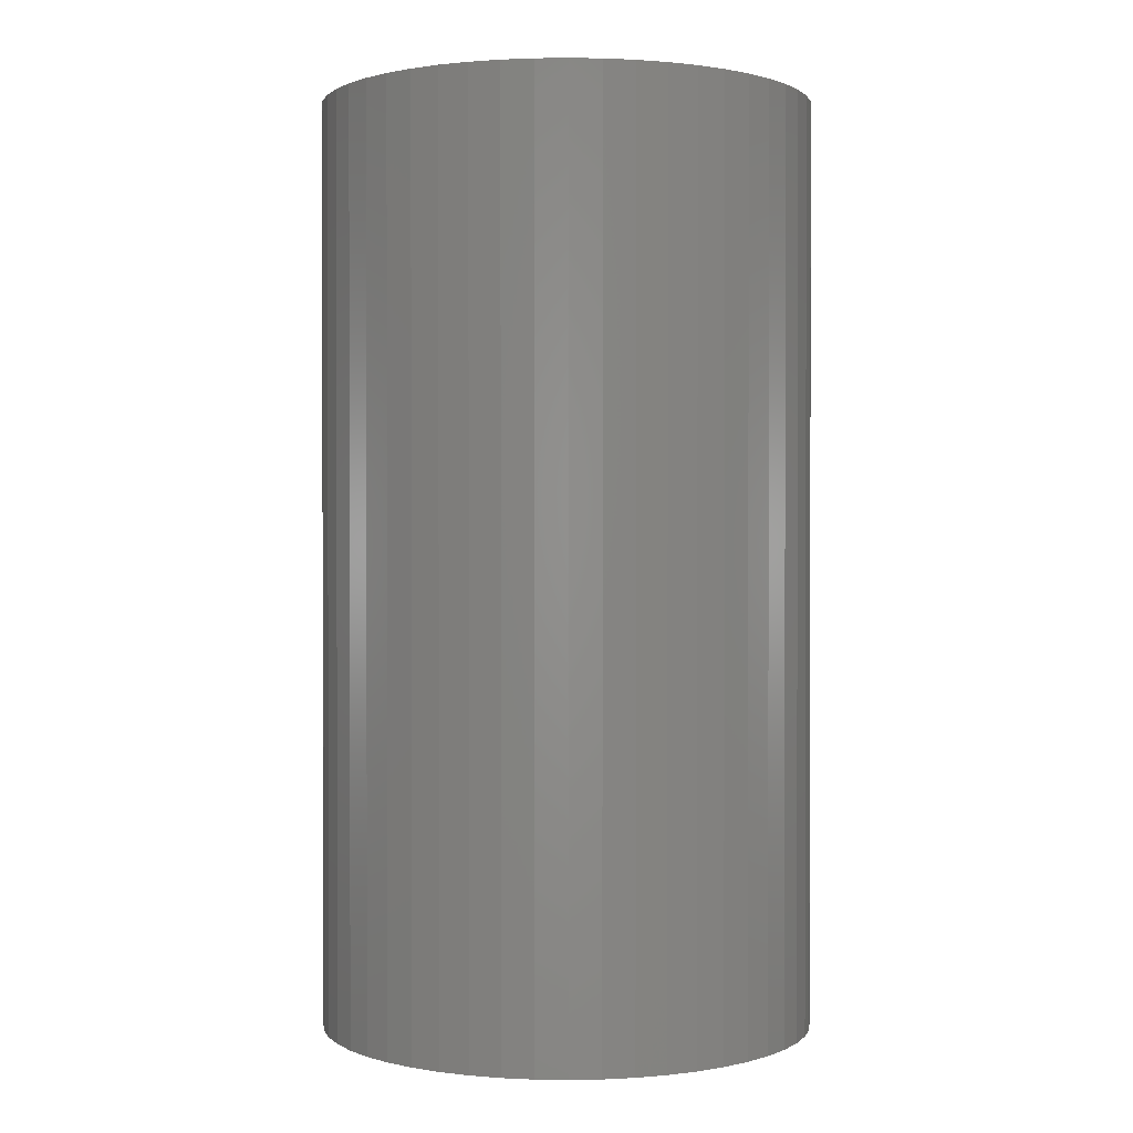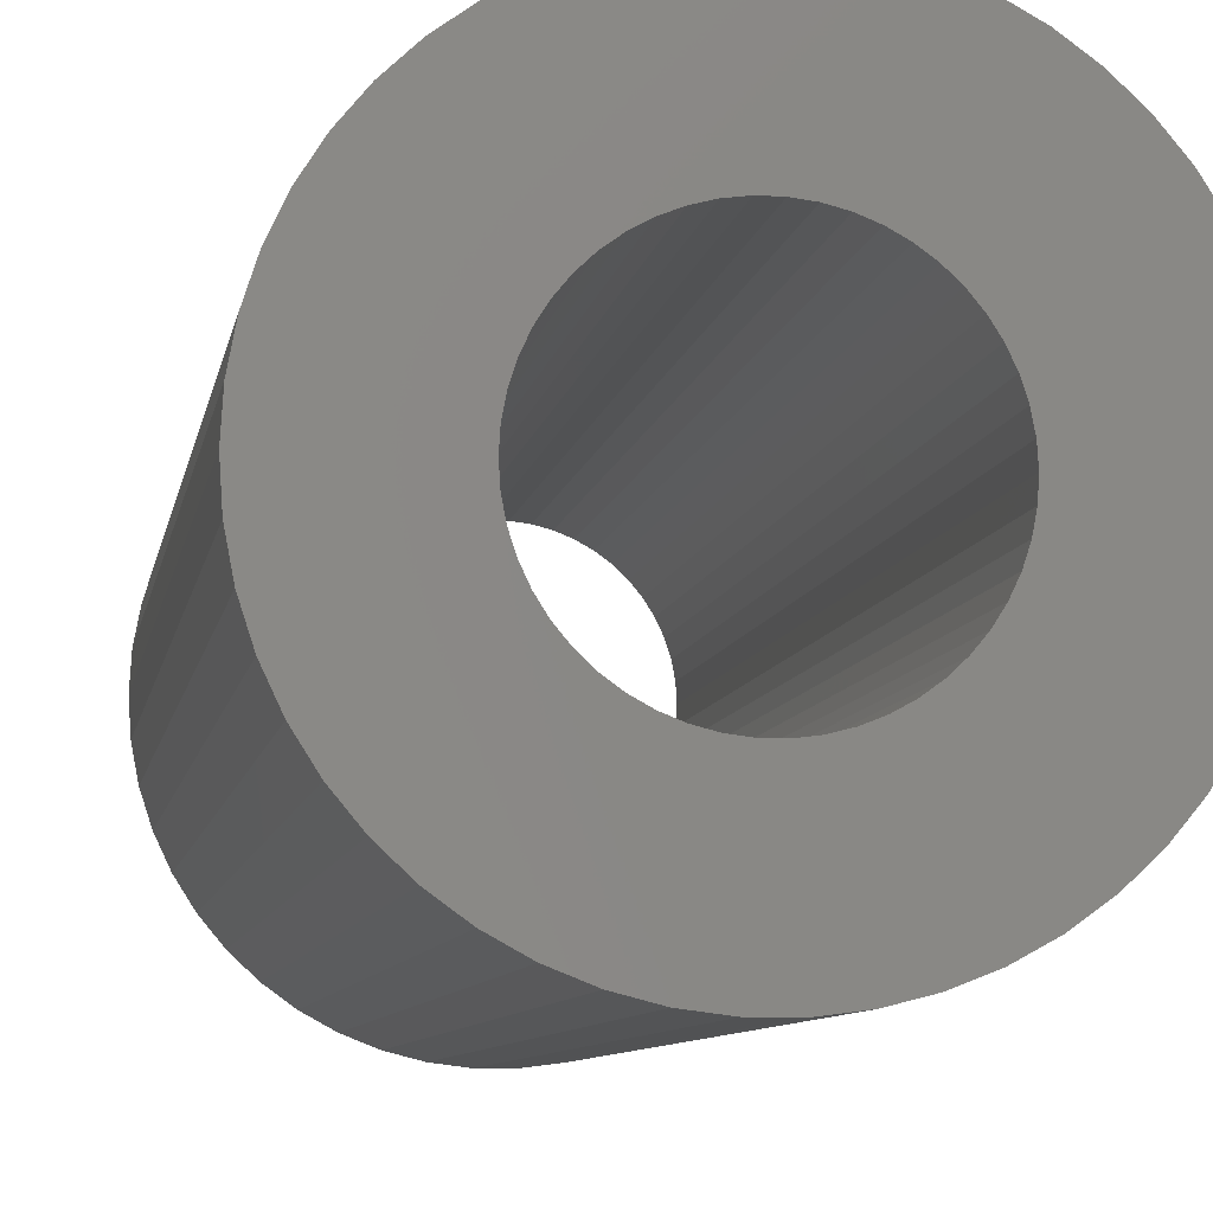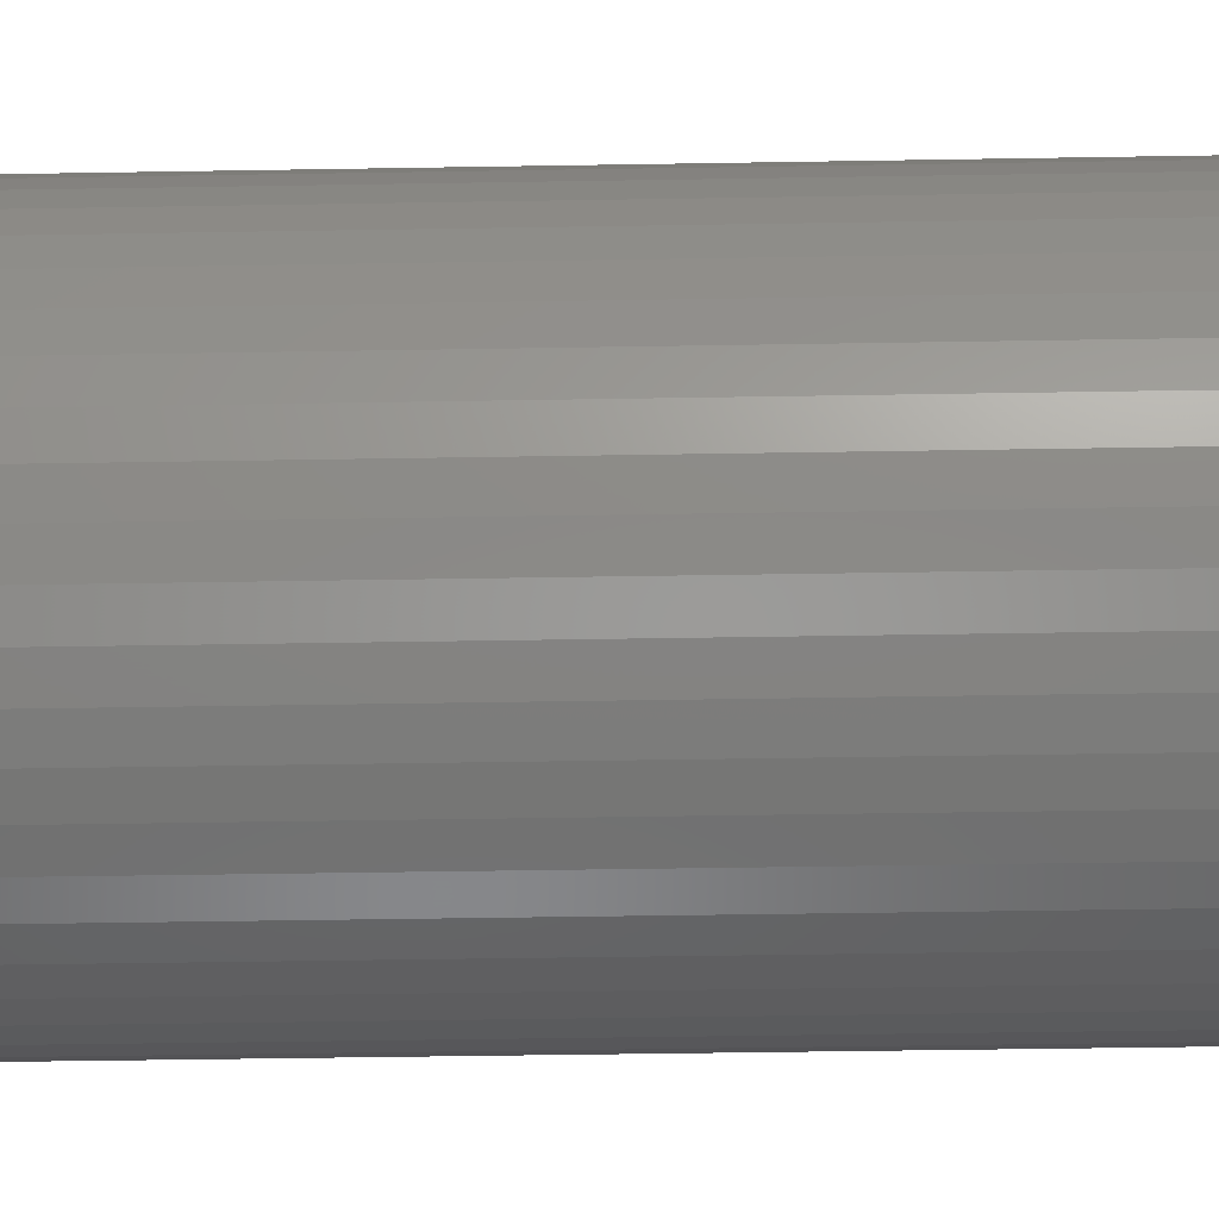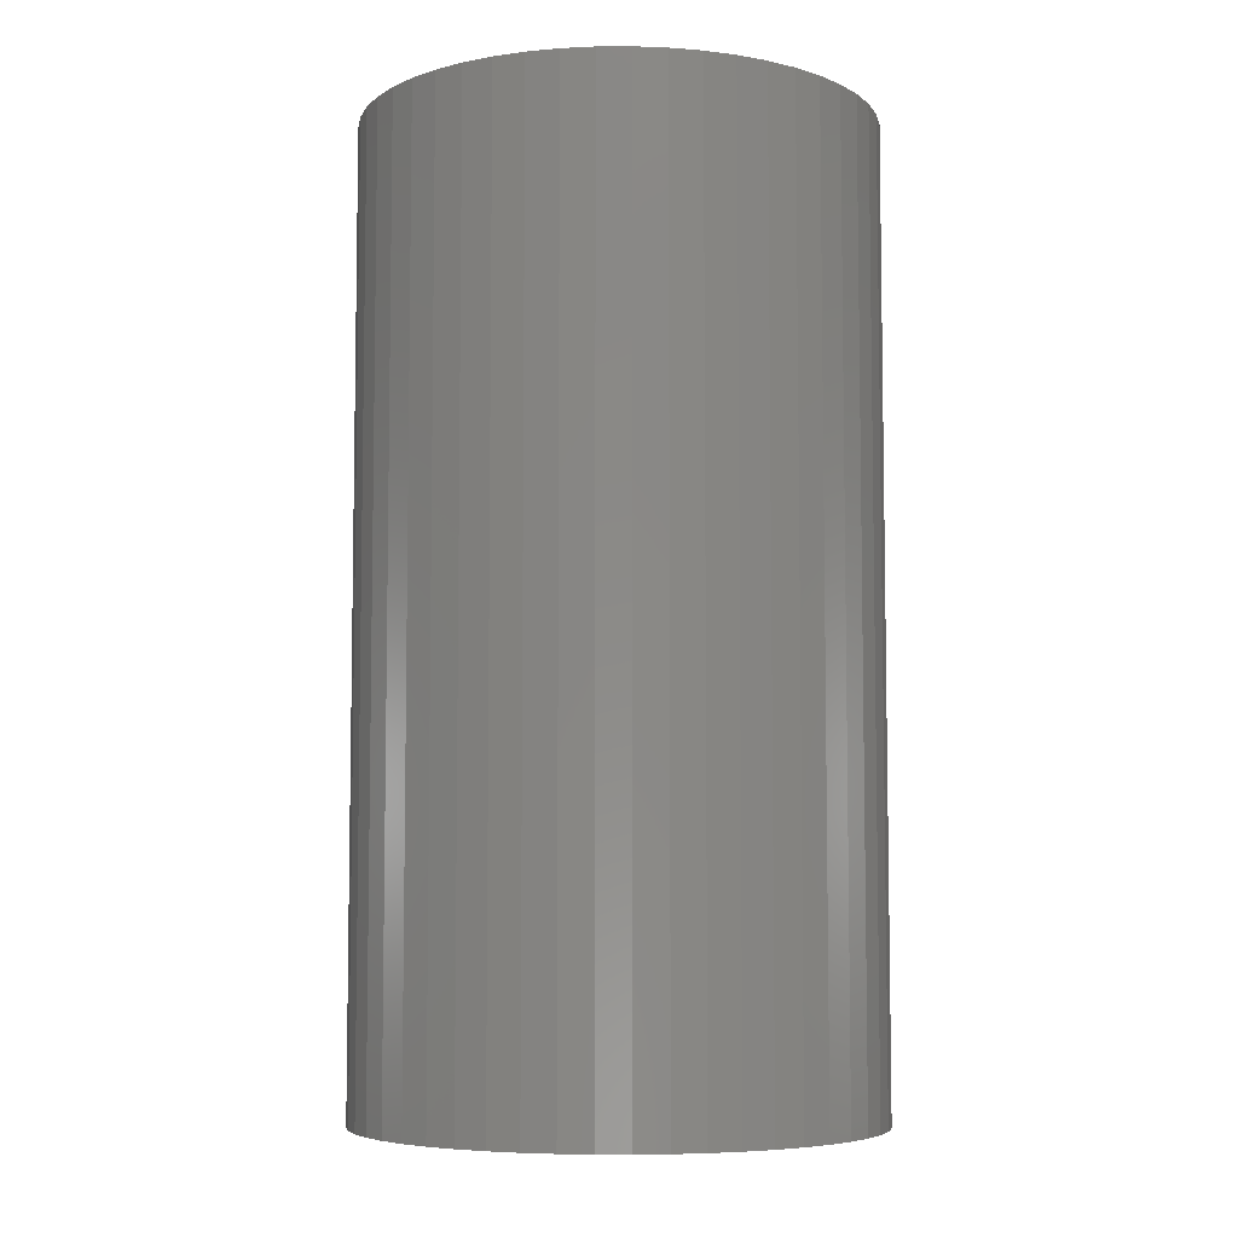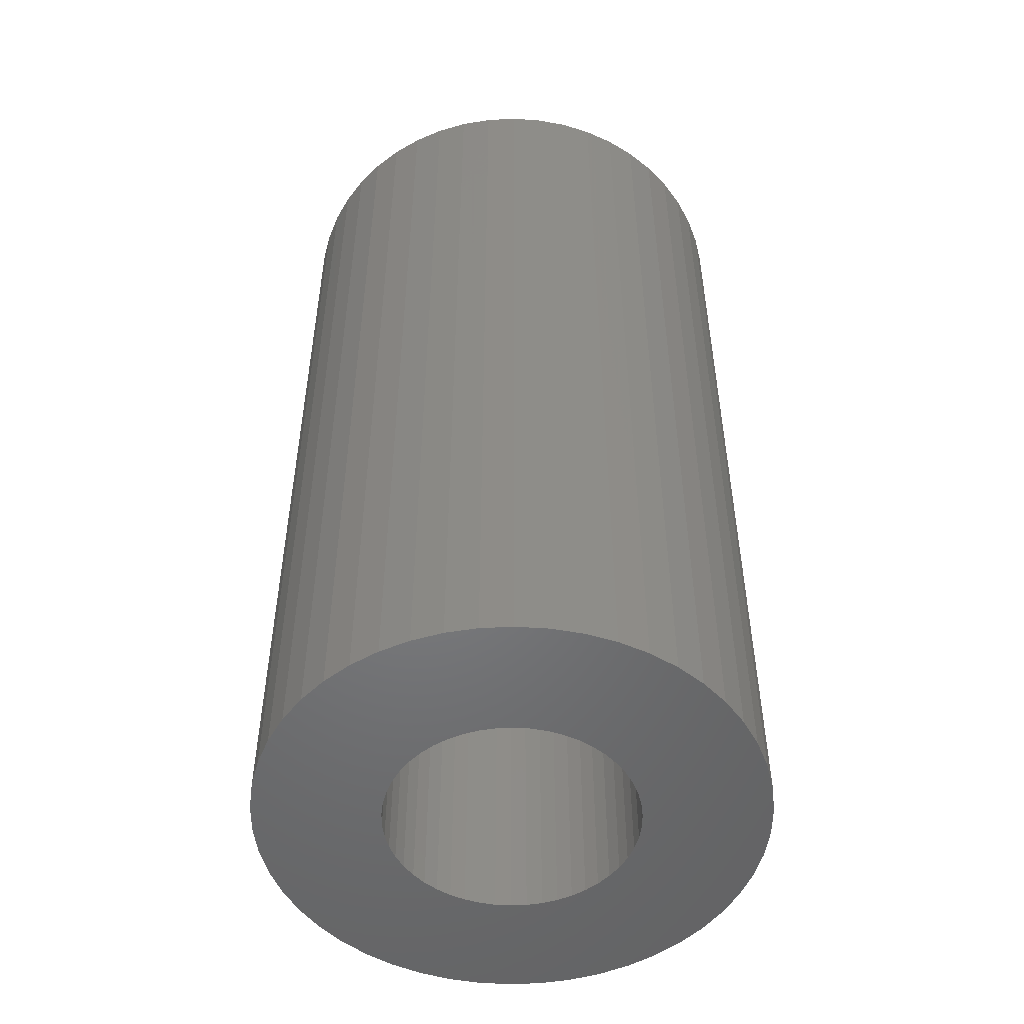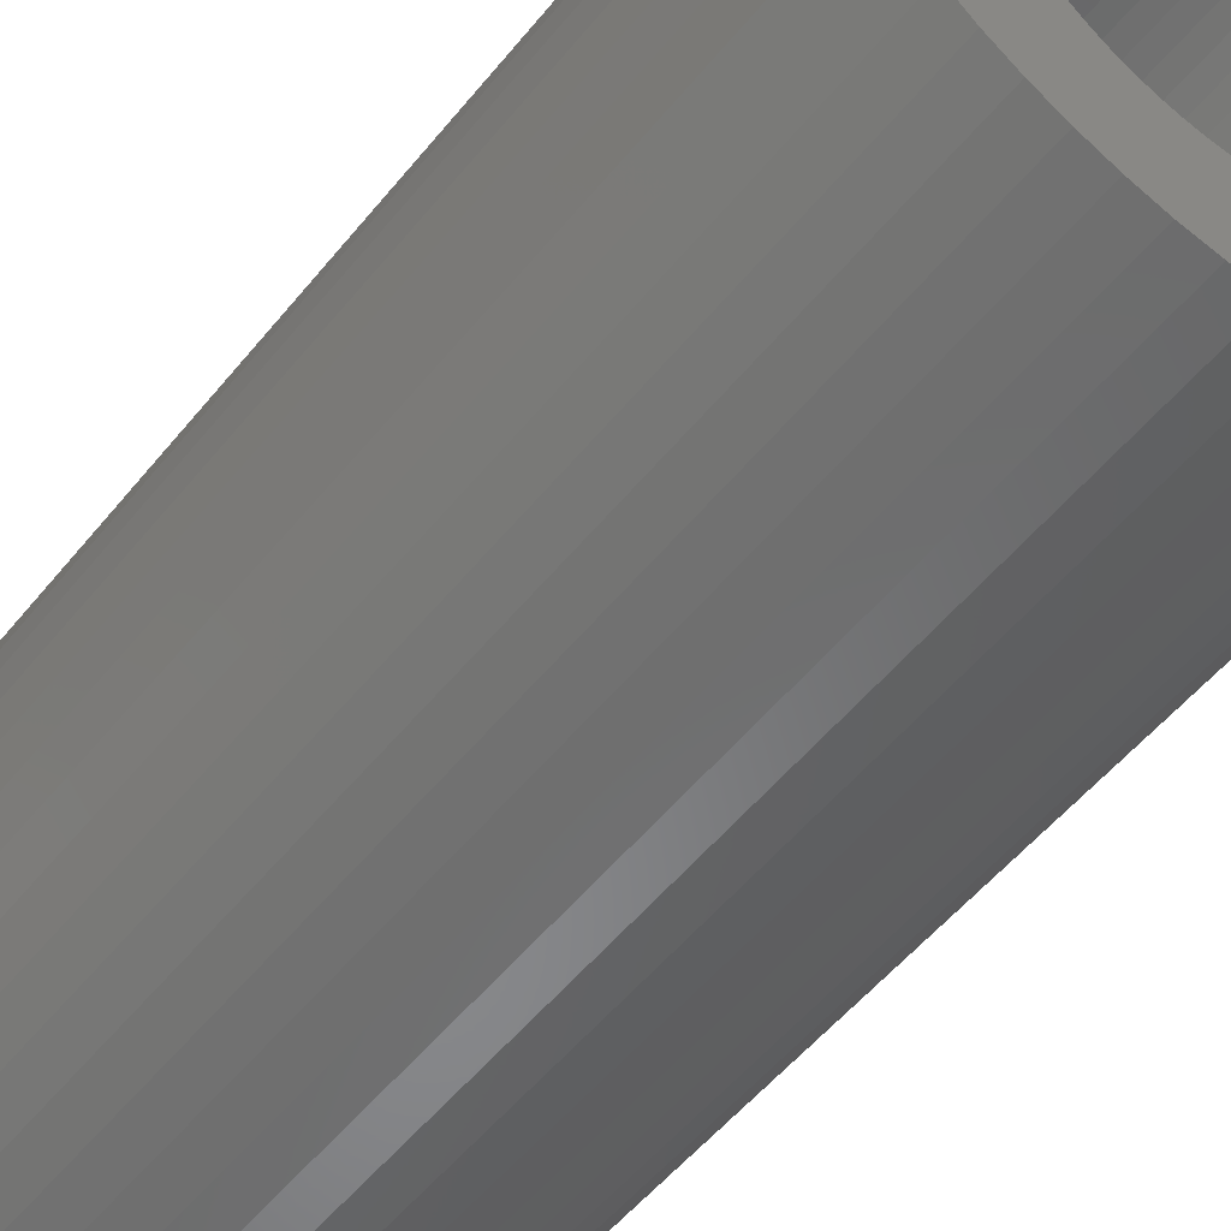
<metadata>
{"format":"stl","ext":"stl","renderer":"f3d","projection":"perspective","resolution":1024,"background":"white","views":[{"elev":0.9,"azim":46.4,"up":"+Z"},{"elev":-8.0,"azim":170.8,"up":"+Y"},{"elev":-47.0,"azim":91.1,"up":"+Y"},{"elev":-6.3,"azim":-157.4,"up":"+Z"},{"elev":-51.0,"azim":-83.3,"up":"+Z"},{"elev":-54.4,"azim":-38.3,"up":"+Y"}]}
</metadata>
<code>
# stl→obj: 200 verts, 400 faces
v 20 0 37.5
v 19.84 2.507 -37.5
v 19.84 2.507 37.5
v 20 0 -37.5
v -20 0 -37.5
v -19.84 2.507 37.5
v -19.84 2.507 -37.5
v -20 0 37.5
v 1.256 19.96 -37.5
v -1.256 19.96 37.5
v 1.256 19.96 37.5
v -1.256 19.96 -37.5
v -1.256 -19.96 -37.5
v 1.256 -19.96 37.5
v -1.256 -19.96 37.5
v 1.256 -19.96 -37.5
v 14.58 13.69 -37.5
v 12.75 15.41 37.5
v 14.58 13.69 37.5
v 12.75 15.41 -37.5
v -12.75 15.41 -37.5
v -14.58 13.69 37.5
v -12.75 15.41 37.5
v -14.58 13.69 -37.5
v -6.18 19.02 -37.5
v -8.516 18.1 37.5
v -6.18 19.02 37.5
v -8.516 18.1 -37.5
v 18.6 7.362 37.5
v 17.53 9.635 -37.5
v 17.53 9.635 37.5
v 18.6 7.362 -37.5
v 8.516 18.1 -37.5
v 6.18 19.02 37.5
v 8.516 18.1 37.5
v 6.18 19.02 -37.5
v 10.72 16.89 37.5
v 10.72 16.89 -37.5
v -18.6 7.362 -37.5
v -17.53 9.635 37.5
v -17.53 9.635 -37.5
v -18.6 7.362 37.5
v -16.18 11.76 -37.5
v -16.18 11.76 37.5
v -19.37 4.974 -37.5
v -19.37 4.974 37.5
v -10.72 16.89 37.5
v -10.72 16.89 -37.5
v -3.748 19.65 -37.5
v -3.748 19.65 37.5
v 3.748 -19.65 37.5
v 3.748 -19.65 -37.5
v 6.18 -19.02 -37.5
v 8.516 -18.1 37.5
v 6.18 -19.02 37.5
v 8.516 -18.1 -37.5
v 19.37 4.974 37.5
v 19.37 4.974 -37.5
v 16.18 11.76 37.5
v 16.18 11.76 -37.5
v 3.748 19.65 37.5
v 3.748 19.65 -37.5
v 10 0 37.5
v 9.921 1.253 37.5
v 19.84 -2.507 37.5
v 9.686 2.487 37.5
v 9.921 -1.253 37.5
v 9.298 3.681 37.5
v 19.37 -4.974 37.5
v 8.763 4.818 37.5
v 9.686 -2.487 37.5
v 8.09 5.878 37.5
v 18.6 -7.362 37.5
v 7.29 6.845 37.5
v 9.298 -3.681 37.5
v 6.374 7.705 37.5
v 17.53 -9.635 37.5
v 8.763 -4.818 37.5
v 5.358 8.443 37.5
v 4.258 9.048 37.5
v 3.09 9.511 37.5
v 1.874 9.823 37.5
v 0.6279 9.98 37.5
v -0.6279 9.98 37.5
v -1.874 9.823 37.5
v -3.09 9.511 37.5
v -4.258 9.048 37.5
v -5.358 8.443 37.5
v -6.374 7.705 37.5
v -7.29 6.845 37.5
v -8.09 5.878 37.5
v -8.763 4.818 37.5
v 16.18 -11.76 37.5
v 8.09 -5.878 37.5
v 14.58 -13.69 37.5
v 7.29 -6.845 37.5
v 12.75 -15.41 37.5
v 6.374 -7.705 37.5
v 10.72 -16.89 37.5
v 5.358 -8.443 37.5
v 4.258 -9.048 37.5
v 3.09 -9.511 37.5
v 1.874 -9.823 37.5
v 0.6279 -9.98 37.5
v -0.6279 -9.98 37.5
v -1.874 -9.823 37.5
v -3.748 -19.65 37.5
v -3.09 -9.511 37.5
v -6.18 -19.02 37.5
v -4.258 -9.048 37.5
v -8.516 -18.1 37.5
v -5.358 -8.443 37.5
v -10.72 -16.89 37.5
v -6.374 -7.705 37.5
v -12.75 -15.41 37.5
v -7.29 -6.845 37.5
v -14.58 -13.69 37.5
v -8.09 -5.878 37.5
v -16.18 -11.76 37.5
v -8.763 -4.818 37.5
v -17.53 -9.635 37.5
v -9.298 -3.681 37.5
v -18.6 -7.362 37.5
v -9.686 -2.487 37.5
v -19.37 -4.974 37.5
v -9.921 -1.253 37.5
v -19.84 -2.507 37.5
v -10 0 37.5
v -9.298 3.681 37.5
v -9.686 2.487 37.5
v -9.921 1.253 37.5
v 19.84 -2.507 -37.5
v 10.72 -16.89 -37.5
v 16.18 -11.76 -37.5
v 14.58 -13.69 -37.5
v 19.37 -4.974 -37.5
v 18.6 -7.362 -37.5
v -14.58 -13.69 -37.5
v -12.75 -15.41 -37.5
v -17.53 -9.635 -37.5
v -18.6 -7.362 -37.5
v -16.18 -11.76 -37.5
v 10 0 -37.5
v 9.921 -1.253 -37.5
v 9.686 -2.487 -37.5
v 9.921 1.253 -37.5
v 9.298 -3.681 -37.5
v 17.53 -9.635 -37.5
v 8.763 -4.818 -37.5
v 9.686 2.487 -37.5
v 8.09 -5.878 -37.5
v 7.29 -6.845 -37.5
v 12.75 -15.41 -37.5
v 9.298 3.681 -37.5
v 6.374 -7.705 -37.5
v 8.763 4.818 -37.5
v 5.358 -8.443 -37.5
v 4.258 -9.048 -37.5
v 3.09 -9.511 -37.5
v 1.874 -9.823 -37.5
v 0.6279 -9.98 -37.5
v -0.6279 -9.98 -37.5
v -1.874 -9.823 -37.5
v -3.748 -19.65 -37.5
v -3.09 -9.511 -37.5
v -6.18 -19.02 -37.5
v -4.258 -9.048 -37.5
v -8.516 -18.1 -37.5
v -5.358 -8.443 -37.5
v -10.72 -16.89 -37.5
v -6.374 -7.705 -37.5
v -7.29 -6.845 -37.5
v -8.09 -5.878 -37.5
v -8.763 -4.818 -37.5
v 8.09 5.878 -37.5
v 7.29 6.845 -37.5
v 6.374 7.705 -37.5
v 5.358 8.443 -37.5
v 4.258 9.048 -37.5
v 3.09 9.511 -37.5
v 1.874 9.823 -37.5
v 0.6279 9.98 -37.5
v -0.6279 9.98 -37.5
v -1.874 9.823 -37.5
v -3.09 9.511 -37.5
v -4.258 9.048 -37.5
v -5.358 8.443 -37.5
v -6.374 7.705 -37.5
v -7.29 6.845 -37.5
v -8.09 5.878 -37.5
v -8.763 4.818 -37.5
v -9.298 3.681 -37.5
v -9.686 2.487 -37.5
v -9.921 1.253 -37.5
v -10 0 -37.5
v -9.298 -3.681 -37.5
v -9.686 -2.487 -37.5
v -19.37 -4.974 -37.5
v -9.921 -1.253 -37.5
v -19.84 -2.507 -37.5
f 1 2 3
f 2 1 4
f 5 6 7
f 6 5 8
f 9 10 11
f 10 9 12
f 13 14 15
f 14 13 16
f 17 18 19
f 18 17 20
f 21 22 23
f 22 21 24
f 25 26 27
f 26 25 28
f 29 30 31
f 30 29 32
f 33 34 35
f 34 33 36
f 20 37 18
f 37 20 38
f 39 40 41
f 40 39 42
f 43 22 24
f 22 43 44
f 45 42 39
f 42 45 46
f 28 47 26
f 47 28 48
f 49 27 50
f 27 49 25
f 16 51 14
f 51 16 52
f 53 54 55
f 54 53 56
f 57 32 29
f 32 57 58
f 3 58 57
f 58 3 2
f 59 17 19
f 17 59 60
f 31 60 59
f 60 31 30
f 36 61 34
f 61 36 62
f 62 11 61
f 11 62 9
f 38 35 37
f 35 38 33
f 41 44 43
f 44 41 40
f 7 46 45
f 46 7 6
f 63 1 3
f 64 3 57
f 1 63 65
f 66 57 29
f 67 65 63
f 68 29 31
f 65 67 69
f 70 31 59
f 71 69 67
f 72 59 19
f 69 71 73
f 74 19 18
f 75 73 71
f 76 18 37
f 73 75 77
f 78 77 75
f 3 64 63
f 57 66 64
f 29 68 66
f 31 70 68
f 79 37 35
f 59 72 70
f 19 74 72
f 18 76 74
f 80 35 34
f 37 79 76
f 35 80 79
f 81 34 61
f 34 81 80
f 61 82 81
f 11 82 61
f 11 83 82
f 11 84 83
f 10 84 11
f 10 85 84
f 50 85 10
f 85 50 86
f 27 86 50
f 86 27 87
f 26 87 27
f 87 26 88
f 47 88 26
f 88 47 89
f 23 89 47
f 89 23 90
f 22 90 23
f 90 22 91
f 44 91 22
f 40 92 44
f 91 44 92
f 77 78 93
f 94 93 78
f 93 94 95
f 96 95 94
f 95 96 97
f 98 97 96
f 97 98 99
f 100 99 98
f 99 100 54
f 101 54 100
f 54 101 55
f 102 55 101
f 55 102 51
f 103 51 102
f 103 14 51
f 104 14 103
f 105 14 104
f 105 15 14
f 106 15 105
f 107 106 108
f 106 107 15
f 109 108 110
f 111 110 112
f 108 109 107
f 113 112 114
f 115 114 116
f 117 116 118
f 110 111 109
f 119 118 120
f 121 120 122
f 123 122 124
f 125 124 126
f 112 113 111
f 127 126 128
f 92 40 129
f 42 129 40
f 114 115 113
f 129 42 130
f 116 117 115
f 46 130 42
f 118 119 117
f 130 46 131
f 120 121 119
f 6 131 46
f 122 123 121
f 131 6 128
f 124 125 123
f 8 128 6
f 126 127 125
f 128 8 127
f 48 23 47
f 23 48 21
f 12 50 10
f 50 12 49
f 65 4 1
f 4 65 132
f 56 99 54
f 99 56 133
f 95 134 93
f 134 95 135
f 73 136 69
f 136 73 137
f 69 132 65
f 132 69 136
f 138 115 117
f 115 138 139
f 140 123 141
f 123 140 121
f 138 119 142
f 119 138 117
f 143 4 132
f 144 132 136
f 4 143 2
f 145 136 137
f 146 2 143
f 147 137 148
f 2 146 58
f 149 148 134
f 150 58 146
f 151 134 135
f 58 150 32
f 152 135 153
f 154 32 150
f 155 153 133
f 32 154 30
f 156 30 154
f 132 144 143
f 136 145 144
f 137 147 145
f 148 149 147
f 157 133 56
f 134 151 149
f 135 152 151
f 153 155 152
f 158 56 53
f 133 157 155
f 56 158 157
f 159 53 52
f 53 159 158
f 52 160 159
f 16 160 52
f 16 161 160
f 16 162 161
f 13 162 16
f 13 163 162
f 164 163 13
f 163 164 165
f 166 165 164
f 165 166 167
f 168 167 166
f 167 168 169
f 170 169 168
f 169 170 171
f 139 171 170
f 171 139 172
f 138 172 139
f 172 138 173
f 142 173 138
f 140 174 142
f 173 142 174
f 30 156 60
f 175 60 156
f 60 175 17
f 176 17 175
f 17 176 20
f 177 20 176
f 20 177 38
f 178 38 177
f 38 178 33
f 179 33 178
f 33 179 36
f 180 36 179
f 36 180 62
f 181 62 180
f 181 9 62
f 182 9 181
f 183 9 182
f 183 12 9
f 184 12 183
f 49 184 185
f 184 49 12
f 25 185 186
f 28 186 187
f 185 25 49
f 48 187 188
f 21 188 189
f 24 189 190
f 186 28 25
f 43 190 191
f 41 191 192
f 39 192 193
f 45 193 194
f 187 48 28
f 7 194 195
f 174 140 196
f 141 196 140
f 188 21 48
f 196 141 197
f 189 24 21
f 198 197 141
f 190 43 24
f 197 198 199
f 191 41 43
f 200 199 198
f 192 39 41
f 199 200 195
f 193 45 39
f 5 195 200
f 194 7 45
f 195 5 7
f 93 148 77
f 148 93 134
f 141 125 198
f 125 141 123
f 52 55 51
f 55 52 53
f 153 95 97
f 95 153 135
f 133 97 99
f 97 133 153
f 77 137 73
f 137 77 148
f 168 109 111
f 109 168 166
f 166 107 109
f 107 166 164
f 142 121 140
f 121 142 119
f 198 127 200
f 127 198 125
f 200 8 5
f 8 200 127
f 170 111 113
f 111 170 168
f 164 15 107
f 15 164 13
f 139 113 115
f 113 139 170
f 154 70 156
f 70 154 68
f 130 192 129
f 192 130 193
f 156 72 175
f 72 156 70
f 181 81 82
f 81 181 180
f 180 80 81
f 80 180 179
f 186 86 87
f 86 186 185
f 129 191 92
f 191 129 192
f 145 67 144
f 67 145 71
f 179 79 80
f 79 179 178
f 91 189 90
f 189 91 190
f 187 87 88
f 87 187 186
f 184 84 85
f 84 184 183
f 143 64 146
f 64 143 63
f 147 71 145
f 71 147 75
f 171 116 114
f 116 171 172
f 146 66 150
f 66 146 64
f 150 68 154
f 68 150 66
f 177 74 76
f 74 177 176
f 183 83 84
f 83 183 182
f 178 76 79
f 76 178 177
f 128 194 131
f 194 128 195
f 92 190 91
f 190 92 191
f 185 85 86
f 85 185 184
f 188 88 89
f 88 188 187
f 189 89 90
f 89 189 188
f 144 63 143
f 63 144 67
f 116 173 118
f 173 116 172
f 160 104 103
f 104 160 161
f 175 74 176
f 74 175 72
f 182 82 83
f 82 182 181
f 131 193 130
f 193 131 194
f 152 94 151
f 94 152 96
f 151 78 149
f 78 151 94
f 149 75 147
f 75 149 78
f 167 112 110
f 112 167 169
f 163 108 106
f 108 163 165
f 162 106 105
f 106 162 163
f 126 195 128
f 195 126 199
f 122 197 124
f 197 122 196
f 158 102 101
f 102 158 159
f 159 103 102
f 103 159 160
f 152 98 96
f 98 152 155
f 155 100 98
f 100 155 157
f 157 101 100
f 101 157 158
f 161 105 104
f 105 161 162
f 169 114 112
f 114 169 171
f 124 199 126
f 199 124 197
f 118 174 120
f 174 118 173
f 120 196 122
f 196 120 174
f 165 110 108
f 110 165 167

</code>
